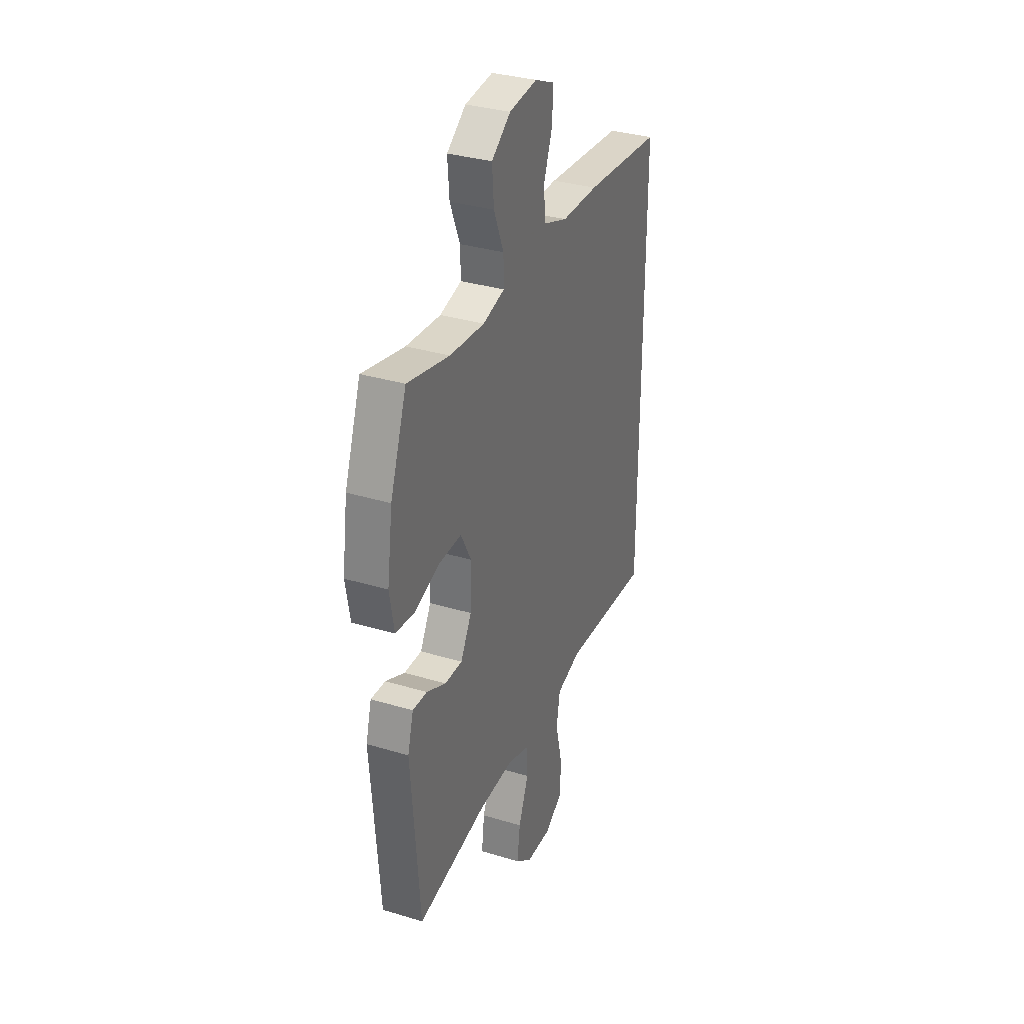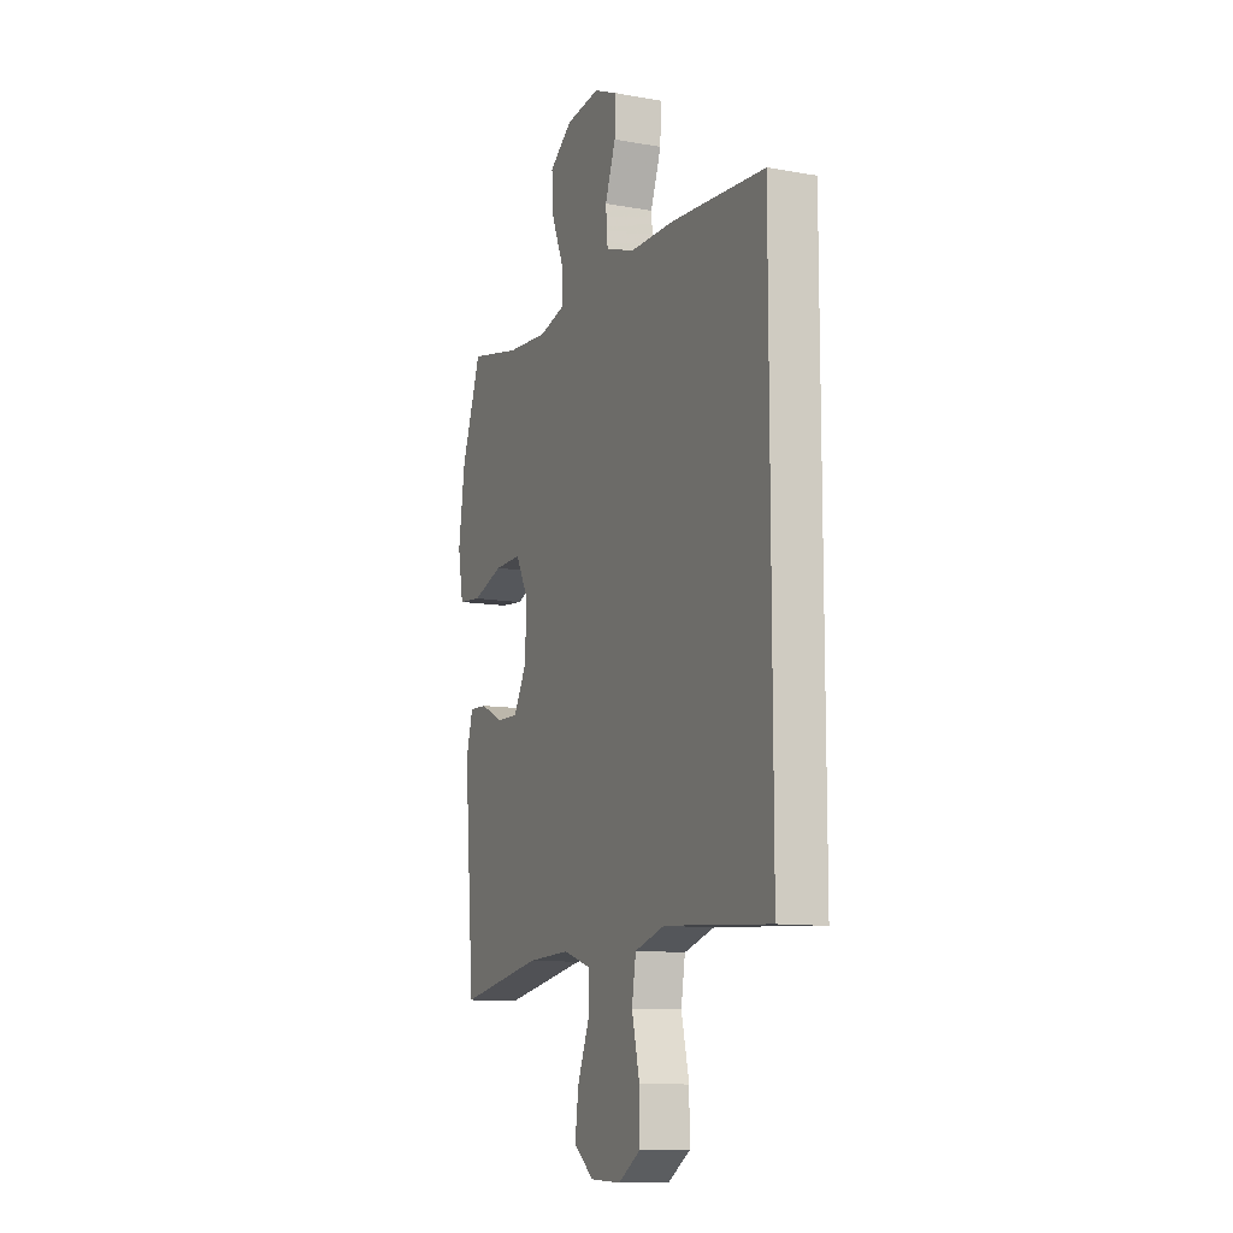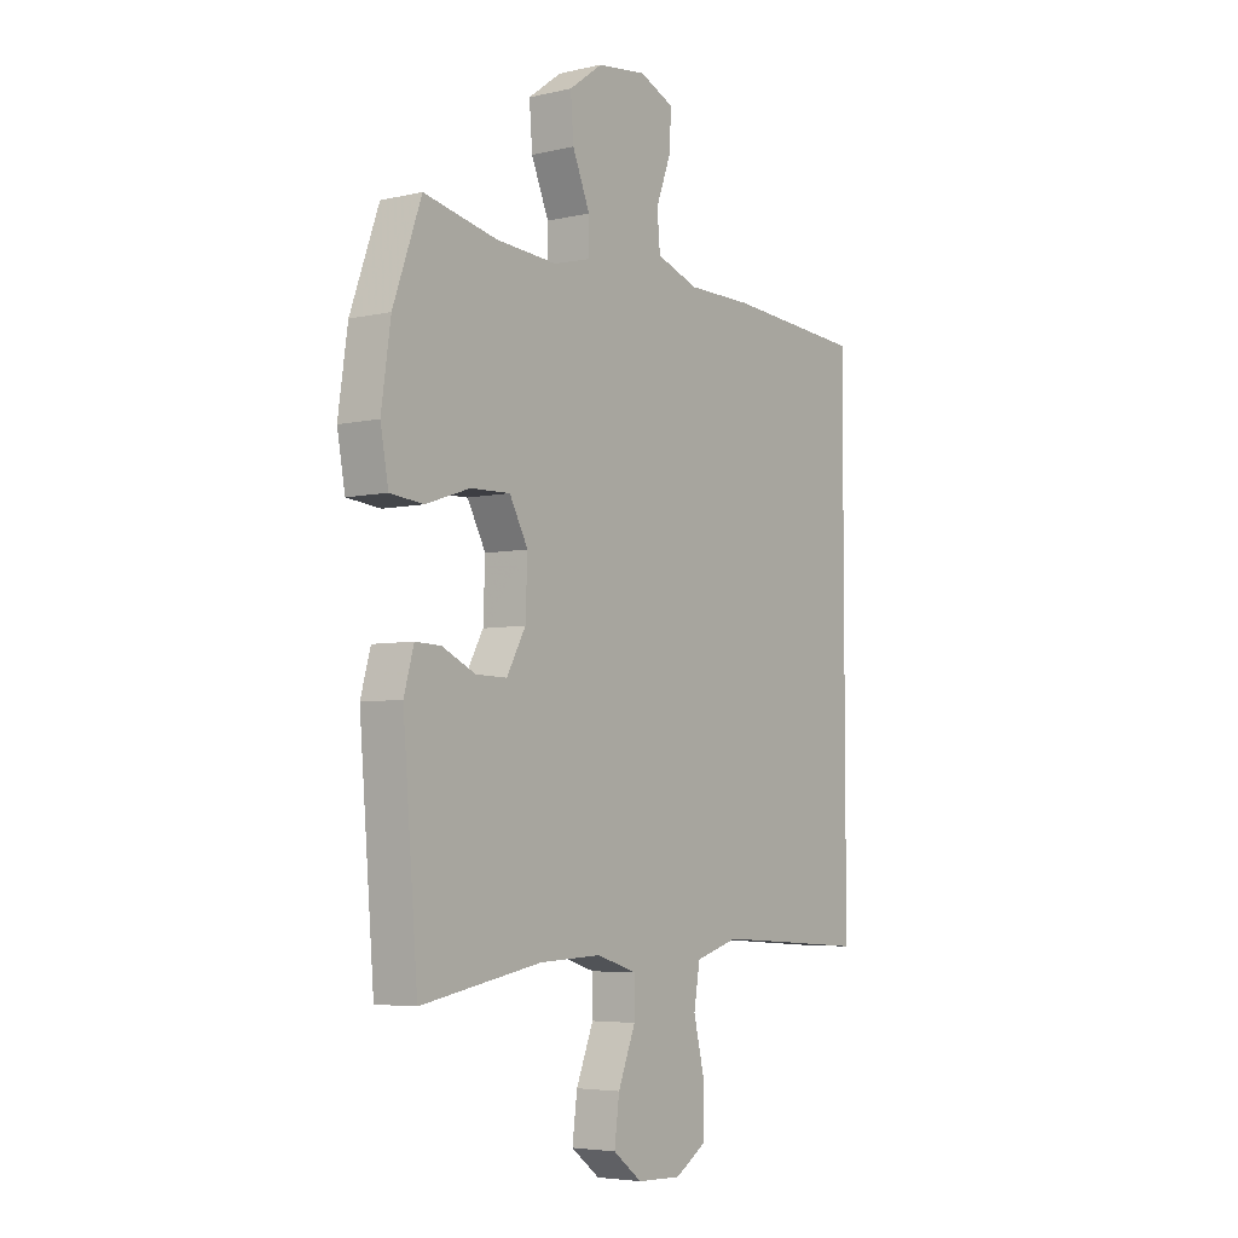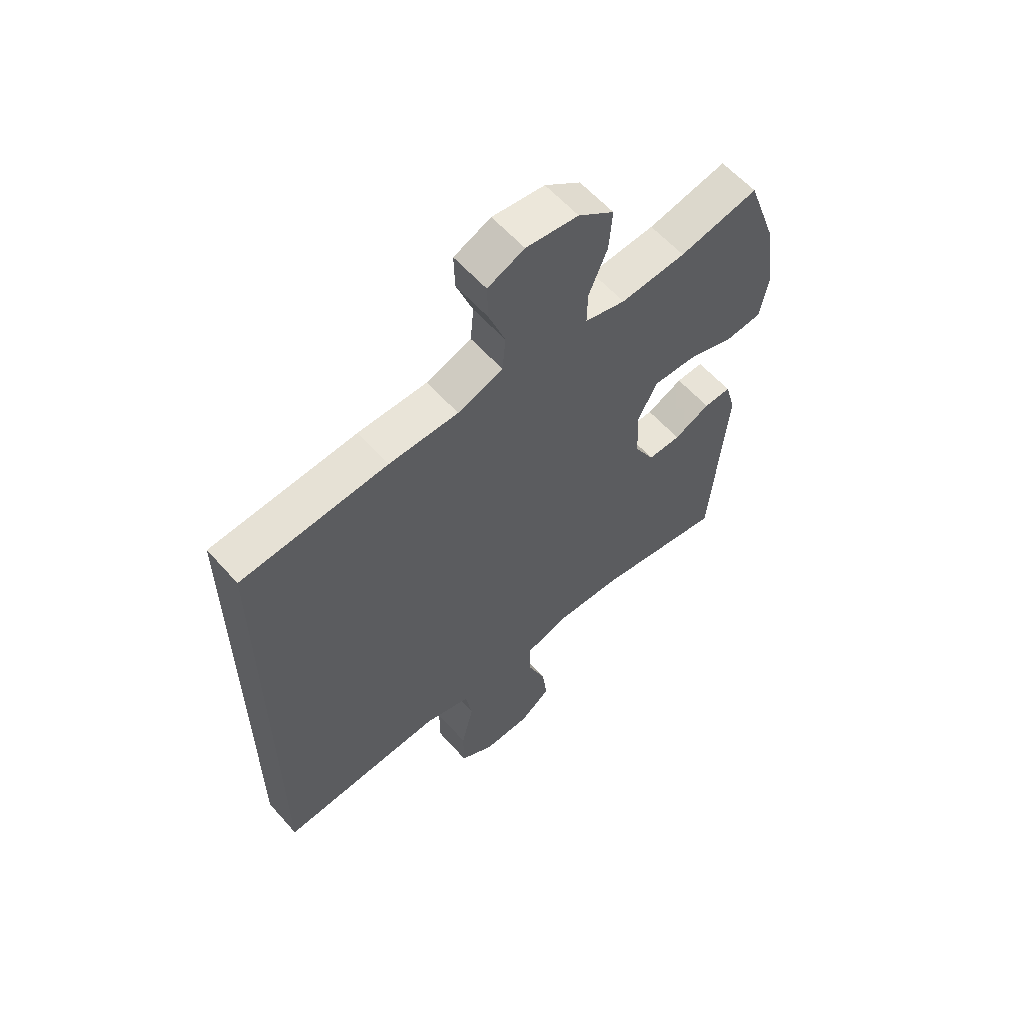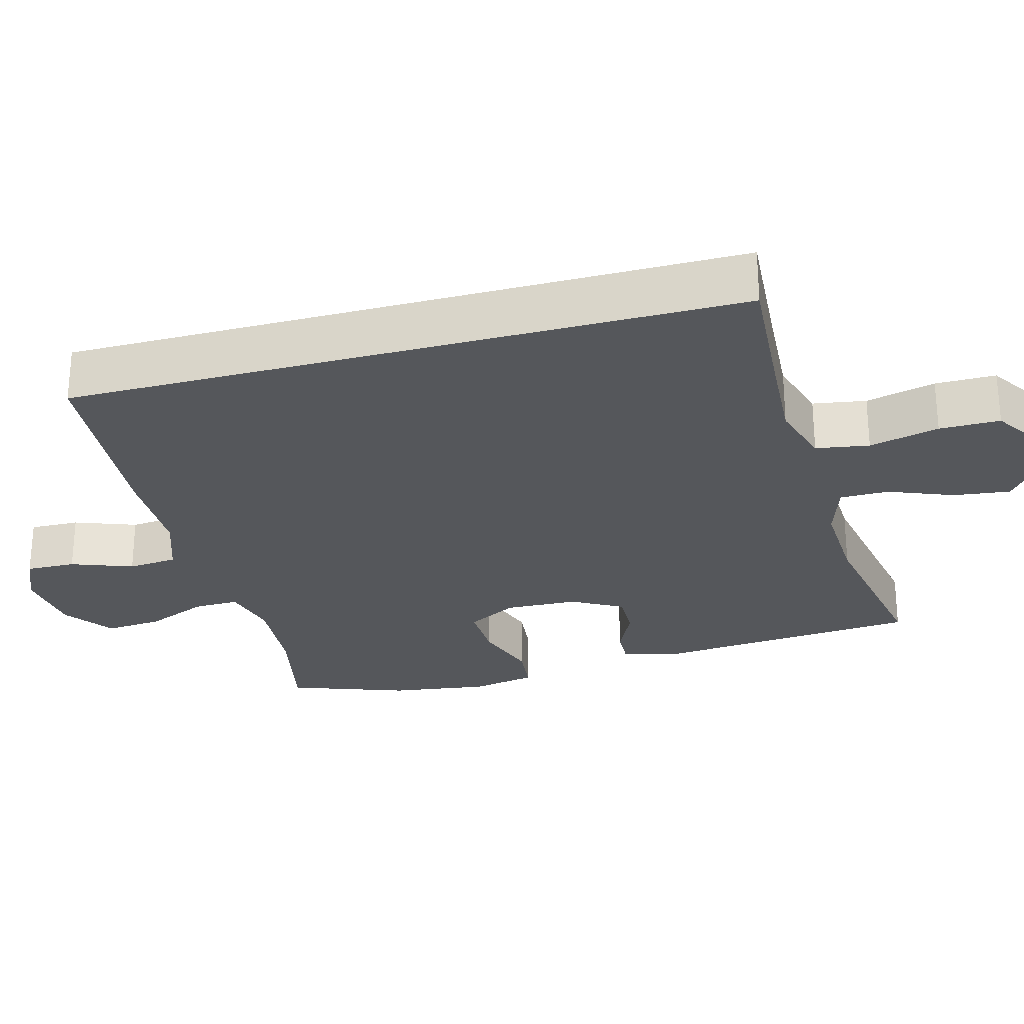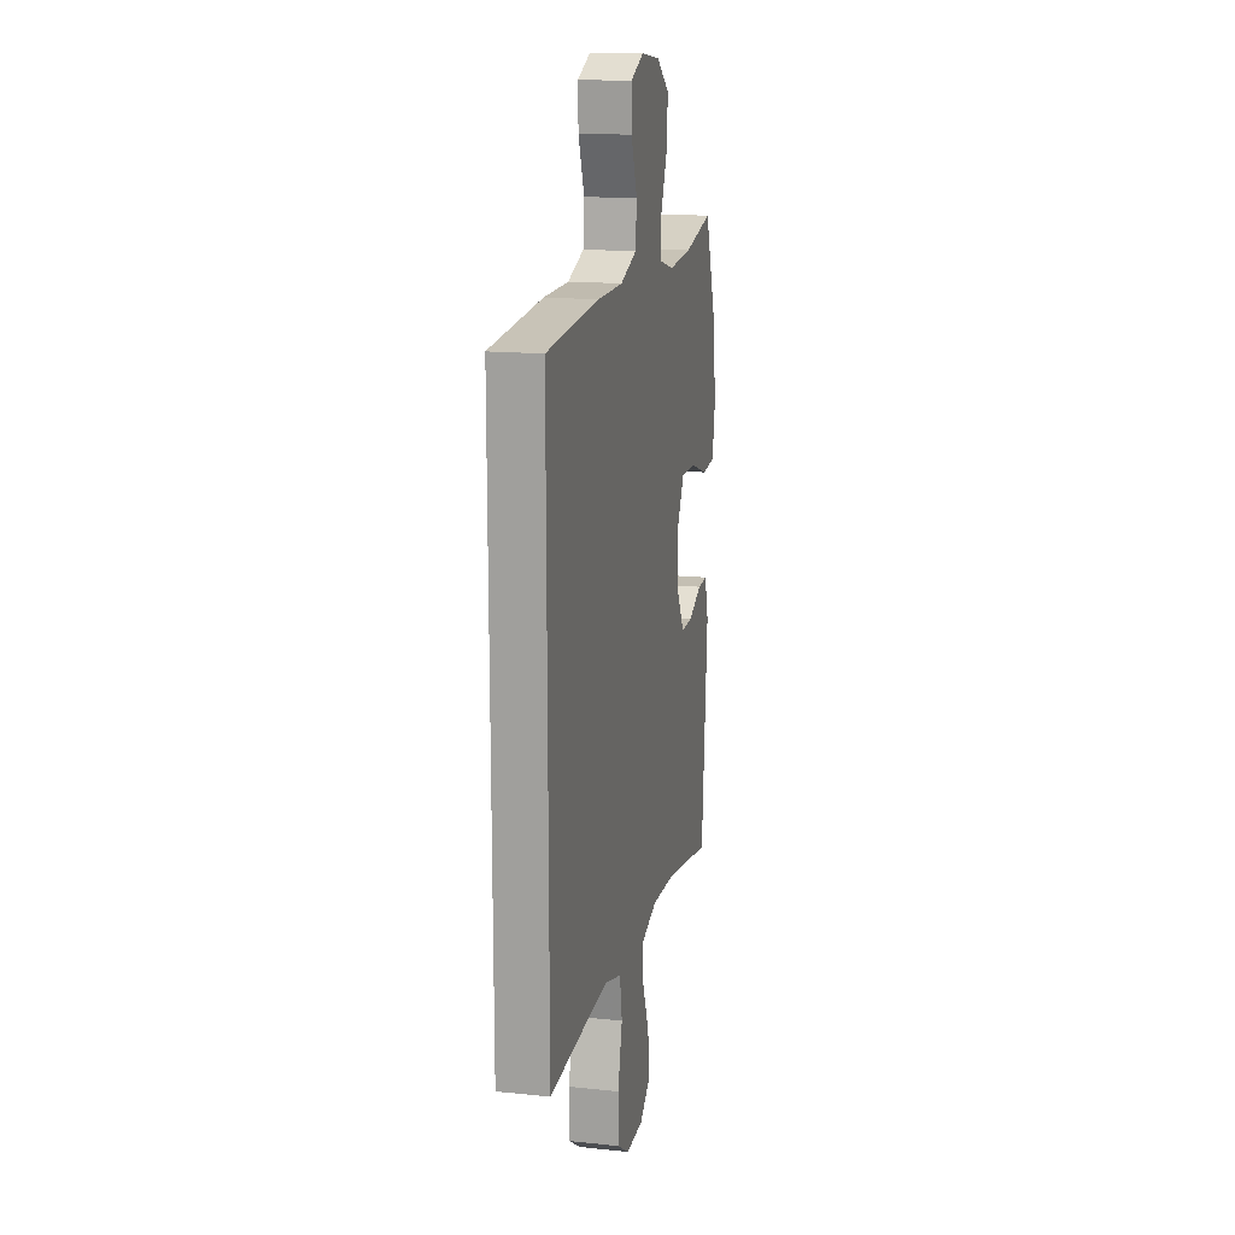
<metadata>
{"format":"obj","ext":"obj","renderer":"f3d","projection":"perspective","resolution":1024,"background":"white","views":[{"elev":33.2,"azim":-67.4,"up":"+Z"},{"elev":-11.2,"azim":66.4,"up":"+Z"},{"elev":-4.9,"azim":-54.0,"up":"+Z"},{"elev":59.8,"azim":138.7,"up":"+Z"},{"elev":-27.0,"azim":105.3,"up":"+Y"},{"elev":15.6,"azim":102.5,"up":"+Z"}]}
</metadata>
<code>
v 0.5 0.07 0.462
v 0.5 0.07 -0.459
v 0.321 0.07 -0.447
v 0.191 0.07 -0.439
v 0.104 0.07 -0.465
v 0.092 0.07 -0.538
v 0.115 0.07 -0.634
v 0.115 0.07 -0.717
v 0.051 0.07 -0.758
v -0.038 0.07 -0.755
v -0.096 0.07 -0.71
v -0.086 0.07 -0.632
v -0.051 0.07 -0.544
v -0.051 0.07 -0.477
v -0.131 0.07 -0.451
v -0.256 0.07 -0.456
v -0.5 0.07 -0.5
v -0.53 0.07 -0.131
v -0.51 0.07 -0.059
v -0.459 0.07 -0.061
v -0.391 0.07 -0.093
v -0.329 0.07 -0.094
v -0.291 0.07 -0.025
v -0.287 0.07 0.074
v -0.324 0.07 0.143
v -0.403 0.07 0.141
v -0.493 0.07 0.111
v -0.56 0.07 0.118
v -0.576 0.07 0.206
v -0.557 0.07 0.34
v -0.5 0.07 0.5
v -0.352 0.07 0.468
v -0.23 0.07 0.459
v -0.154 0.07 0.479
v -0.155 0.07 0.541
v -0.19 0.07 0.625
v -0.196 0.07 0.703
v -0.129 0.07 0.752
v -0.031 0.07 0.764
v 0.038 0.07 0.734
v 0.036 0.07 0.666
v 0.005 0.07 0.582
v 0.011 0.07 0.514
v 0.096 0.07 0.484
v 0.226 0.07 0.483
v 0.5 0 0.462
v 0.5 0 -0.459
v 0.321 0 -0.447
v 0.191 0 -0.439
v 0.104 0 -0.465
v 0.092 0 -0.538
v 0.115 0 -0.634
v 0.115 0 -0.717
v 0.051 0 -0.758
v -0.038 0 -0.755
v -0.096 0 -0.71
v -0.086 0 -0.632
v -0.051 0 -0.544
v -0.051 0 -0.477
v -0.131 0 -0.451
v -0.256 0 -0.456
v -0.5 0 -0.5
v -0.53 0 -0.131
v -0.51 0 -0.059
v -0.459 0 -0.061
v -0.391 0 -0.093
v -0.329 0 -0.094
v -0.291 0 -0.025
v -0.287 0 0.074
v -0.324 0 0.143
v -0.403 0 0.141
v -0.493 0 0.111
v -0.56 0 0.118
v -0.576 0 0.206
v -0.557 0 0.34
v -0.5 0 0.5
v -0.352 0 0.468
v -0.23 0 0.459
v -0.154 0 0.479
v -0.155 0 0.541
v -0.19 0 0.625
v -0.196 0 0.703
v -0.129 0 0.752
v -0.031 0 0.764
v 0.038 0 0.734
v 0.036 0 0.666
v 0.005 0 0.582
v 0.011 0 0.514
v 0.096 0 0.484
v 0.226 0 0.483
f 1 2 3
f 45 1 3
f 44 45 3
f 43 44 3 4
f 40 41 42
f 39 40 42
f 38 39 42
f 37 38 42
f 36 37 42
f 35 36 42
f 34 35 42 43
f 43 4 5
f 34 43 5
f 33 34 5
f 30 31 32
f 29 30 32
f 28 29 32
f 27 28 32
f 26 27 32
f 25 26 32 33
f 33 5 6
f 25 33 6
f 24 25 6
f 19 20 21
f 18 19 21
f 17 18 21
f 16 17 21
f 15 16 21 22
f 14 15 22 23
f 11 12 13
f 10 11 13
f 9 10 13
f 8 9 13
f 7 8 13
f 6 7 13
f 6 13 14
f 6 14 23 24
f 48 47 46
f 48 46 90
f 48 90 89
f 49 48 89 88
f 87 86 85
f 87 85 84
f 87 84 83
f 87 83 82
f 87 82 81
f 87 81 80
f 88 87 80 79
f 50 49 88
f 50 88 79
f 50 79 78
f 77 76 75
f 77 75 74
f 77 74 73
f 77 73 72
f 77 72 71
f 78 77 71 70
f 51 50 78
f 51 78 70
f 51 70 69
f 66 65 64
f 66 64 63
f 66 63 62
f 66 62 61
f 67 66 61 60
f 68 67 60 59
f 58 57 56
f 58 56 55
f 58 55 54
f 58 54 53
f 58 53 52
f 58 52 51
f 59 58 51
f 69 68 59 51
f 1 46 47 2
f 2 47 48 3
f 3 48 49 4
f 4 49 50 5
f 5 50 51 6
f 6 51 52 7
f 7 52 53 8
f 8 53 54 9
f 9 54 55 10
f 10 55 56 11
f 11 56 57 12
f 12 57 58 13
f 13 58 59 14
f 14 59 60 15
f 15 60 61 16
f 16 61 62 17
f 17 62 63 18
f 18 63 64 19
f 19 64 65 20
f 20 65 66 21
f 21 66 67 22
f 22 67 68 23
f 23 68 69 24
f 24 69 70 25
f 25 70 71 26
f 26 71 72 27
f 27 72 73 28
f 28 73 74 29
f 29 74 75 30
f 30 75 76 31
f 31 76 77 32
f 32 77 78 33
f 33 78 79 34
f 34 79 80 35
f 35 80 81 36
f 36 81 82 37
f 37 82 83 38
f 38 83 84 39
f 39 84 85 40
f 40 85 86 41
f 41 86 87 42
f 42 87 88 43
f 43 88 89 44
f 44 89 90 45
f 45 90 46 1

</code>
